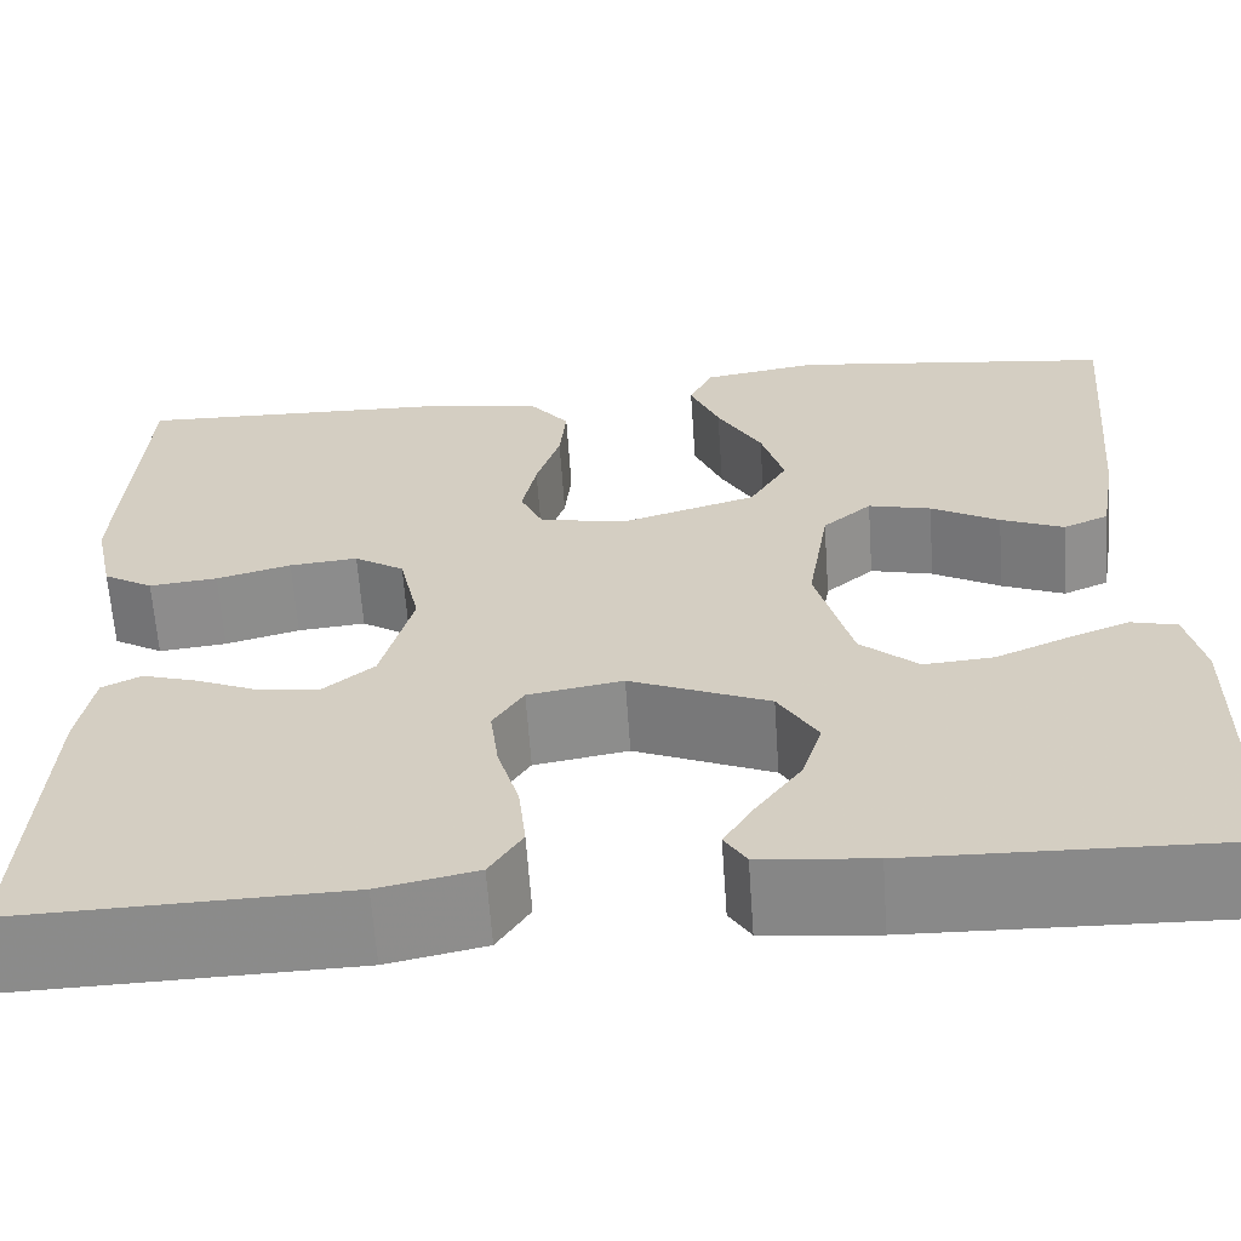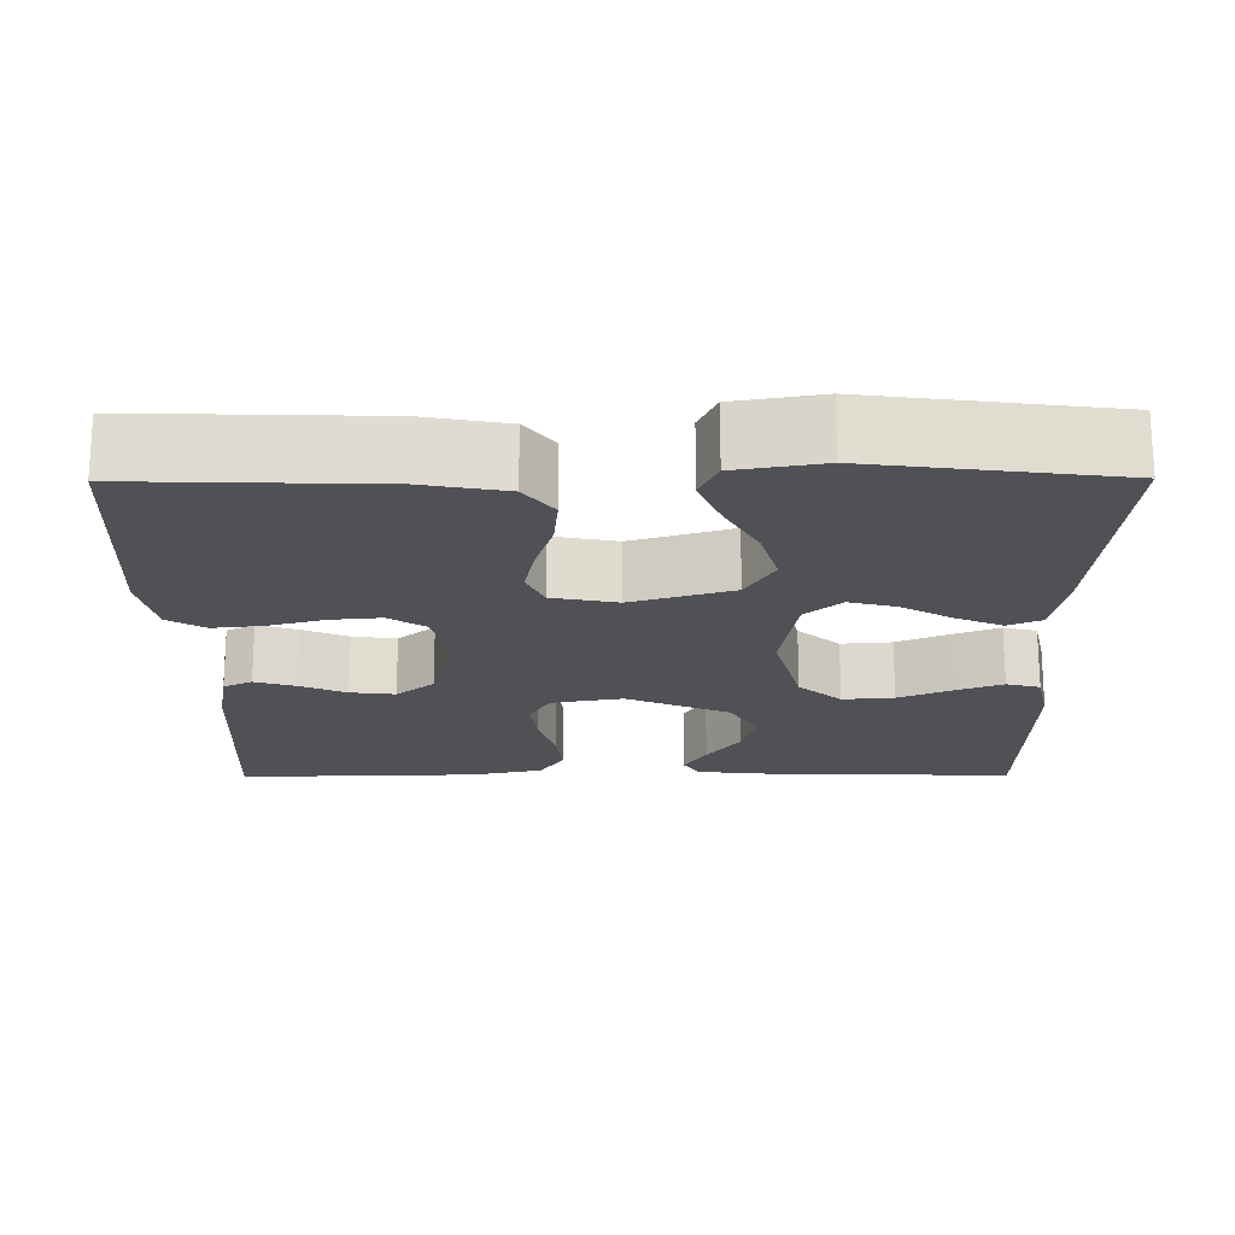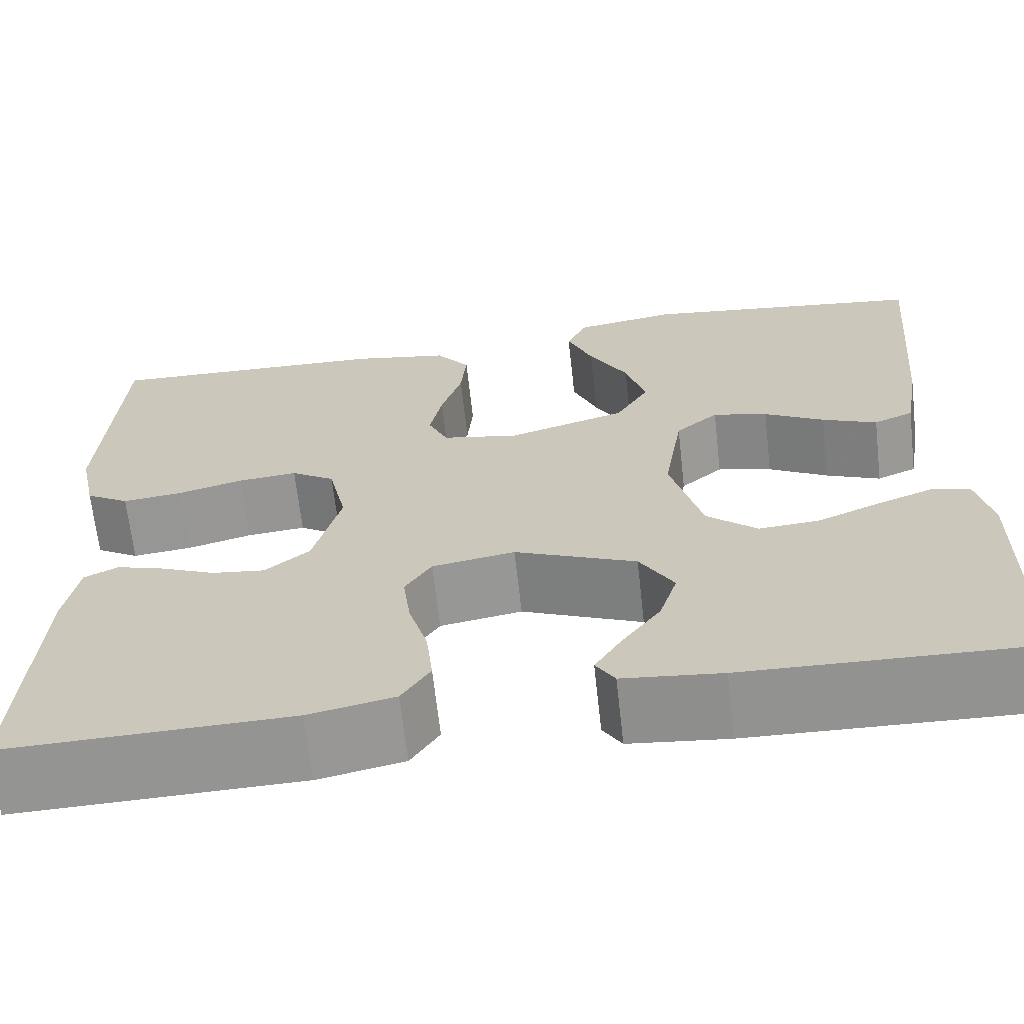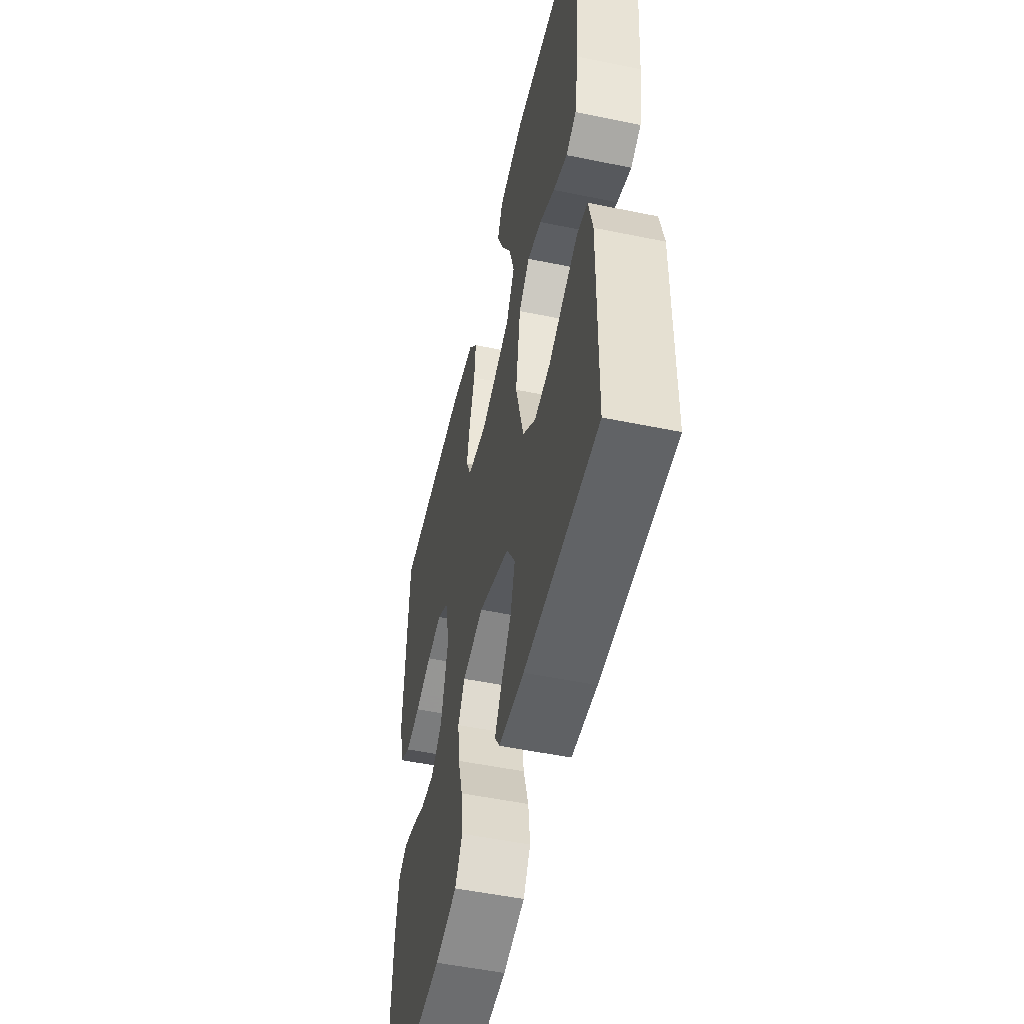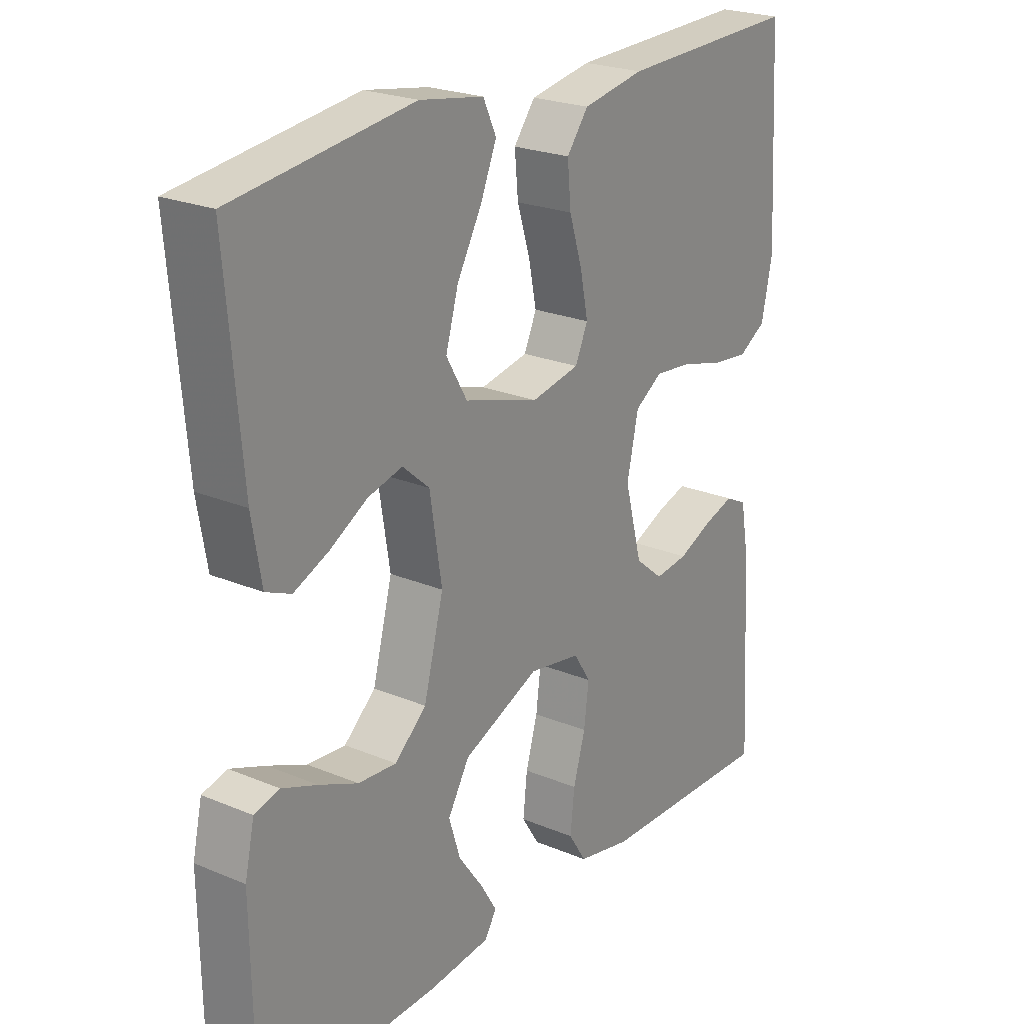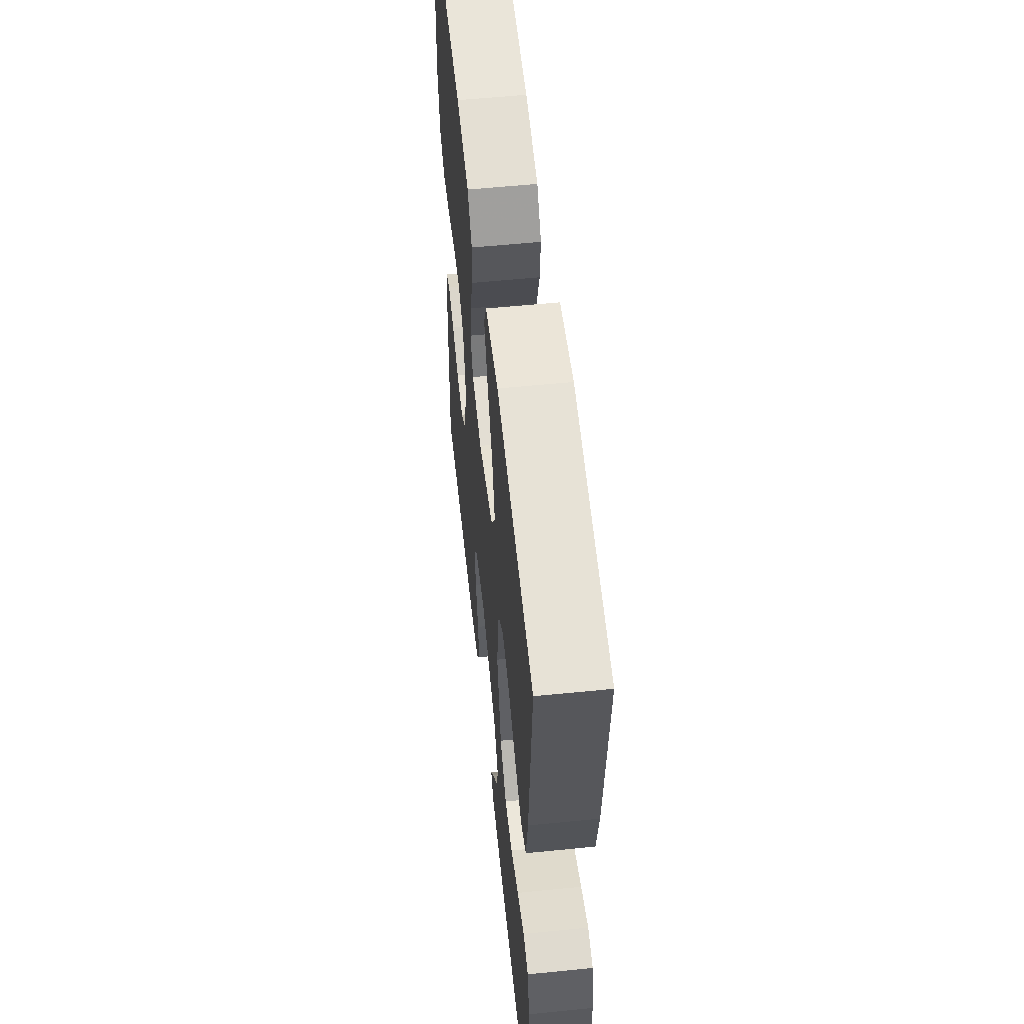
<metadata>
{"format":"obj","ext":"obj","renderer":"f3d","projection":"perspective","resolution":1024,"background":"white","views":[{"elev":-63.5,"azim":4.0,"up":"+Z"},{"elev":-19.7,"azim":0.4,"up":"+Y"},{"elev":-66.6,"azim":6.4,"up":"+Z"},{"elev":-52.3,"azim":77.5,"up":"+Z"},{"elev":23.2,"azim":125.4,"up":"+Z"},{"elev":56.5,"azim":84.0,"up":"+Z"}]}
</metadata>
<code>
v 0.5 0.07 -0.5
v 0.2 0.07 -0.492
v 0.096 0.07 -0.481
v 0.076 0.07 -0.449
v 0.104 0.07 -0.403
v 0.145 0.07 -0.346
v 0.164 0.07 -0.285
v 0.128 0.07 -0.224
v 0 0.07 -0.169
v -0.087 0.07 -0.184
v -0.115 0.07 -0.228
v -0.107 0.07 -0.292
v -0.087 0.07 -0.361
v -0.08 0.07 -0.426
v -0.11 0.07 -0.473
v -0.2 0.07 -0.492
v -0.5 0.07 -0.5
v -0.483 0.07 -0.2
v -0.469 0.07 -0.12
v -0.433 0.07 -0.102
v -0.382 0.07 -0.118
v -0.325 0.07 -0.143
v -0.269 0.07 -0.15
v -0.222 0.07 -0.111
v -0.193 0.07 0
v -0.212 0.07 0.088
v -0.258 0.07 0.118
v -0.321 0.07 0.112
v -0.39 0.07 0.093
v -0.453 0.07 0.086
v -0.499 0.07 0.114
v -0.517 0.07 0.2
v -0.5 0.07 0.5
v -0.2 0.07 0.491
v -0.097 0.07 0.472
v -0.061 0.07 0.425
v -0.067 0.07 0.361
v -0.089 0.07 0.291
v -0.102 0.07 0.227
v -0.081 0.07 0.18
v 0 0.07 0.164
v 0.125 0.07 0.202
v 0.16 0.07 0.262
v 0.139 0.07 0.335
v 0.098 0.07 0.409
v 0.071 0.07 0.474
v 0.093 0.07 0.521
v 0.2 0.07 0.539
v 0.5 0.07 0.5
v 0.474 0.07 0.2
v 0.458 0.07 0.106
v 0.416 0.07 0.088
v 0.358 0.07 0.113
v 0.295 0.07 0.149
v 0.237 0.07 0.164
v 0.192 0.07 0.125
v 0.172 0.07 0
v 0.205 0.07 -0.126
v 0.258 0.07 -0.173
v 0.322 0.07 -0.168
v 0.387 0.07 -0.14
v 0.446 0.07 -0.117
v 0.488 0.07 -0.128
v 0.504 0.07 -0.2
v 0.5 0 -0.5
v 0.2 0 -0.492
v 0.096 0 -0.481
v 0.076 0 -0.449
v 0.104 0 -0.403
v 0.145 0 -0.346
v 0.164 0 -0.285
v 0.128 0 -0.224
v 0 0 -0.169
v -0.087 0 -0.184
v -0.115 0 -0.228
v -0.107 0 -0.292
v -0.087 0 -0.361
v -0.08 0 -0.426
v -0.11 0 -0.473
v -0.2 0 -0.492
v -0.5 0 -0.5
v -0.483 0 -0.2
v -0.469 0 -0.12
v -0.433 0 -0.102
v -0.382 0 -0.118
v -0.325 0 -0.143
v -0.269 0 -0.15
v -0.222 0 -0.111
v -0.193 0 0
v -0.212 0 0.088
v -0.258 0 0.118
v -0.321 0 0.112
v -0.39 0 0.093
v -0.453 0 0.086
v -0.499 0 0.114
v -0.517 0 0.2
v -0.5 0 0.5
v -0.2 0 0.491
v -0.097 0 0.472
v -0.061 0 0.425
v -0.067 0 0.361
v -0.089 0 0.291
v -0.102 0 0.227
v -0.081 0 0.18
v 0 0 0.164
v 0.125 0 0.202
v 0.16 0 0.262
v 0.139 0 0.335
v 0.098 0 0.409
v 0.071 0 0.474
v 0.093 0 0.521
v 0.2 0 0.539
v 0.5 0 0.5
v 0.474 0 0.2
v 0.458 0 0.106
v 0.416 0 0.088
v 0.358 0 0.113
v 0.295 0 0.149
v 0.237 0 0.164
v 0.192 0 0.125
v 0.172 0 0
v 0.205 0 -0.126
v 0.258 0 -0.173
v 0.322 0 -0.168
v 0.387 0 -0.14
v 0.446 0 -0.117
v 0.488 0 -0.128
v 0.504 0 -0.2
f 4 5 6
f 3 4 6
f 2 3 6
f 1 2 6
f 64 1 6
f 63 64 6
f 62 63 6
f 61 62 6
f 60 61 6
f 59 60 6 7
f 58 59 7 8
f 57 58 8 9
f 56 57 9 10
f 52 53 54
f 51 52 54
f 50 51 54
f 49 50 54
f 48 49 54
f 47 48 54
f 46 47 54
f 45 46 54
f 44 45 54
f 43 44 54 55
f 42 43 55 56
f 36 37 38
f 35 36 38
f 34 35 38
f 33 34 38
f 32 33 38
f 31 32 38
f 30 31 38
f 29 30 38
f 28 29 38
f 27 28 38 39
f 26 27 39 40
f 20 21 22
f 19 20 22
f 18 19 22
f 17 18 22
f 16 17 22
f 15 16 22
f 14 15 22
f 13 14 22
f 12 13 22
f 11 12 22 23
f 10 11 23 24
f 10 24 25
f 56 10 25
f 42 56 25
f 41 42 25
f 25 26 40 41
f 70 69 68
f 70 68 67
f 70 67 66
f 70 66 65
f 70 65 128
f 70 128 127
f 70 127 126
f 70 126 125
f 70 125 124
f 71 70 124 123
f 72 71 123 122
f 73 72 122 121
f 74 73 121 120
f 118 117 116
f 118 116 115
f 118 115 114
f 118 114 113
f 118 113 112
f 118 112 111
f 118 111 110
f 118 110 109
f 118 109 108
f 119 118 108 107
f 120 119 107 106
f 102 101 100
f 102 100 99
f 102 99 98
f 102 98 97
f 102 97 96
f 102 96 95
f 102 95 94
f 102 94 93
f 102 93 92
f 103 102 92 91
f 104 103 91 90
f 86 85 84
f 86 84 83
f 86 83 82
f 86 82 81
f 86 81 80
f 86 80 79
f 86 79 78
f 86 78 77
f 86 77 76
f 87 86 76 75
f 88 87 75 74
f 89 88 74
f 89 74 120
f 89 120 106
f 89 106 105
f 105 104 90 89
f 1 65 66 2
f 2 66 67 3
f 3 67 68 4
f 4 68 69 5
f 5 69 70 6
f 6 70 71 7
f 7 71 72 8
f 8 72 73 9
f 9 73 74 10
f 10 74 75 11
f 11 75 76 12
f 12 76 77 13
f 13 77 78 14
f 14 78 79 15
f 15 79 80 16
f 16 80 81 17
f 17 81 82 18
f 18 82 83 19
f 19 83 84 20
f 20 84 85 21
f 21 85 86 22
f 22 86 87 23
f 23 87 88 24
f 24 88 89 25
f 25 89 90 26
f 26 90 91 27
f 27 91 92 28
f 28 92 93 29
f 29 93 94 30
f 30 94 95 31
f 31 95 96 32
f 32 96 97 33
f 33 97 98 34
f 34 98 99 35
f 35 99 100 36
f 36 100 101 37
f 37 101 102 38
f 38 102 103 39
f 39 103 104 40
f 40 104 105 41
f 41 105 106 42
f 42 106 107 43
f 43 107 108 44
f 44 108 109 45
f 45 109 110 46
f 46 110 111 47
f 47 111 112 48
f 48 112 113 49
f 49 113 114 50
f 50 114 115 51
f 51 115 116 52
f 52 116 117 53
f 53 117 118 54
f 54 118 119 55
f 55 119 120 56
f 56 120 121 57
f 57 121 122 58
f 58 122 123 59
f 59 123 124 60
f 60 124 125 61
f 61 125 126 62
f 62 126 127 63
f 63 127 128 64
f 64 128 65 1

</code>
